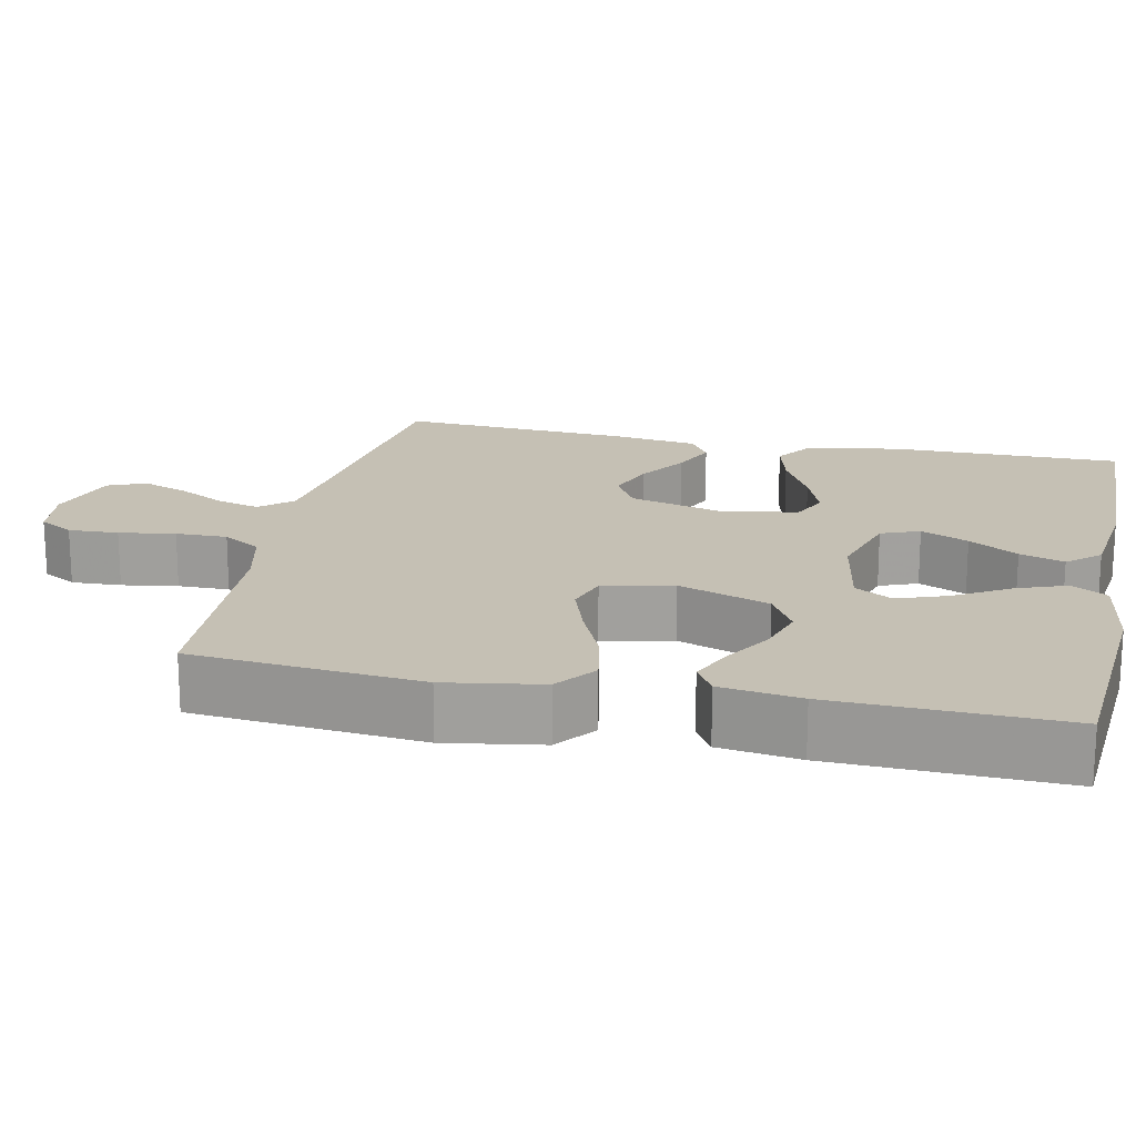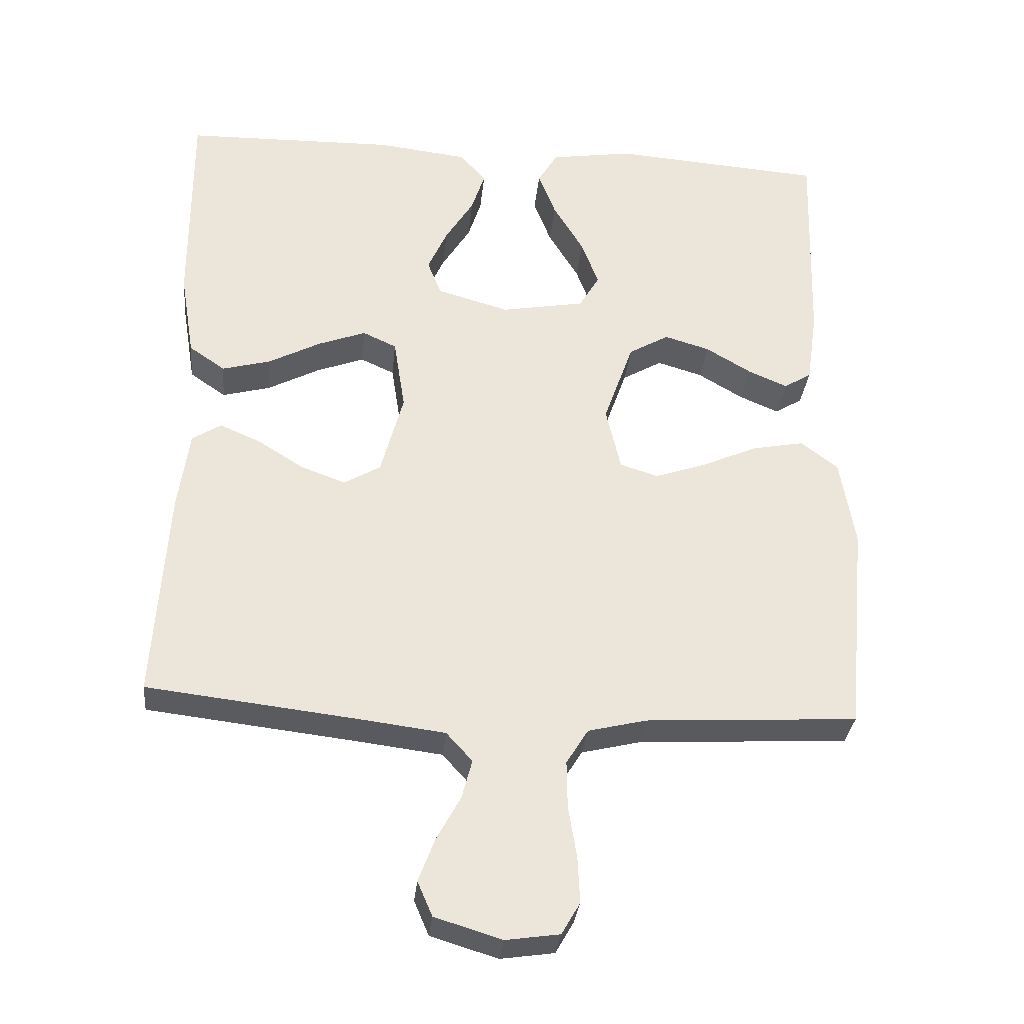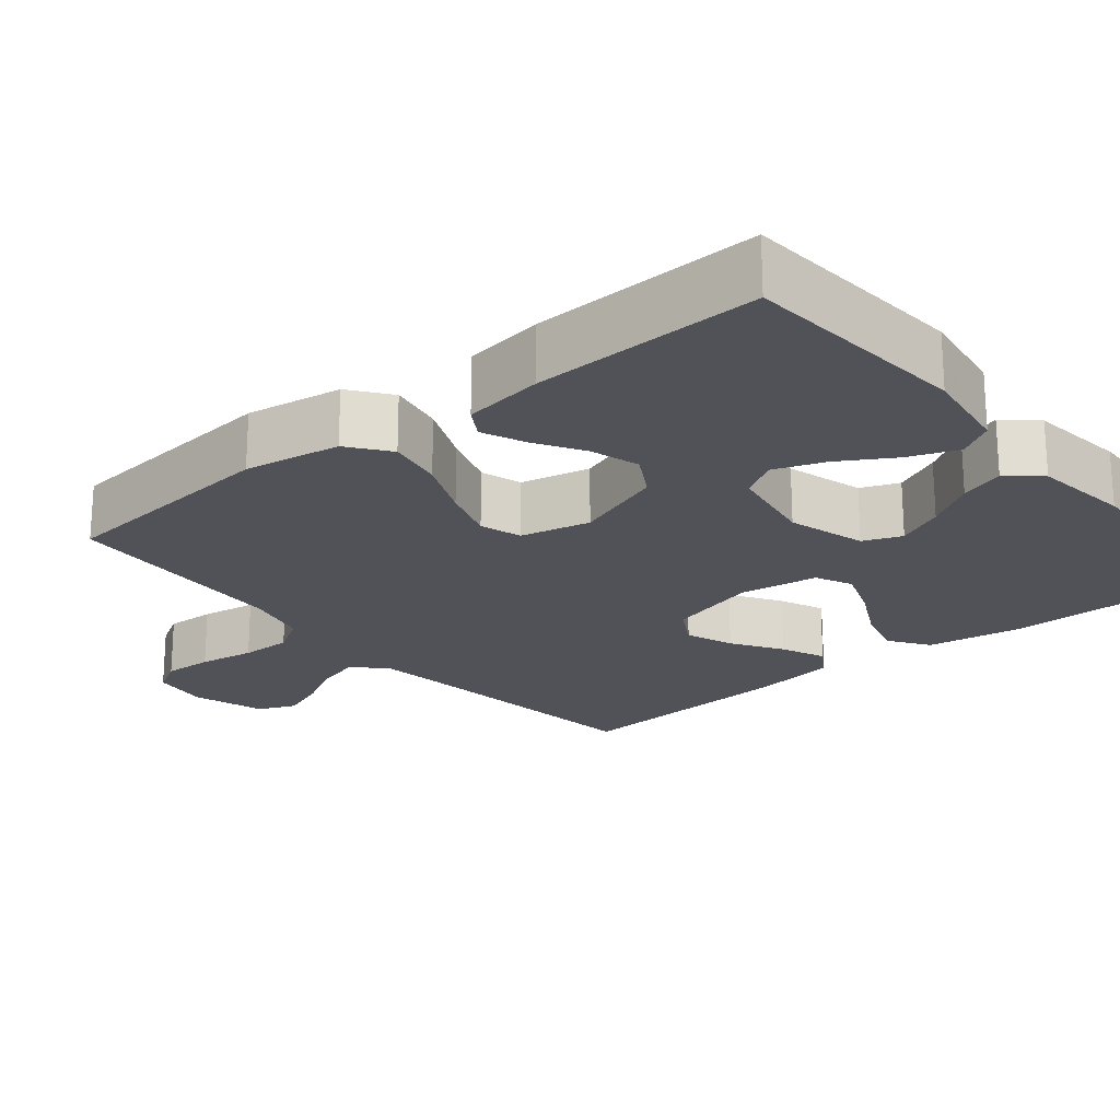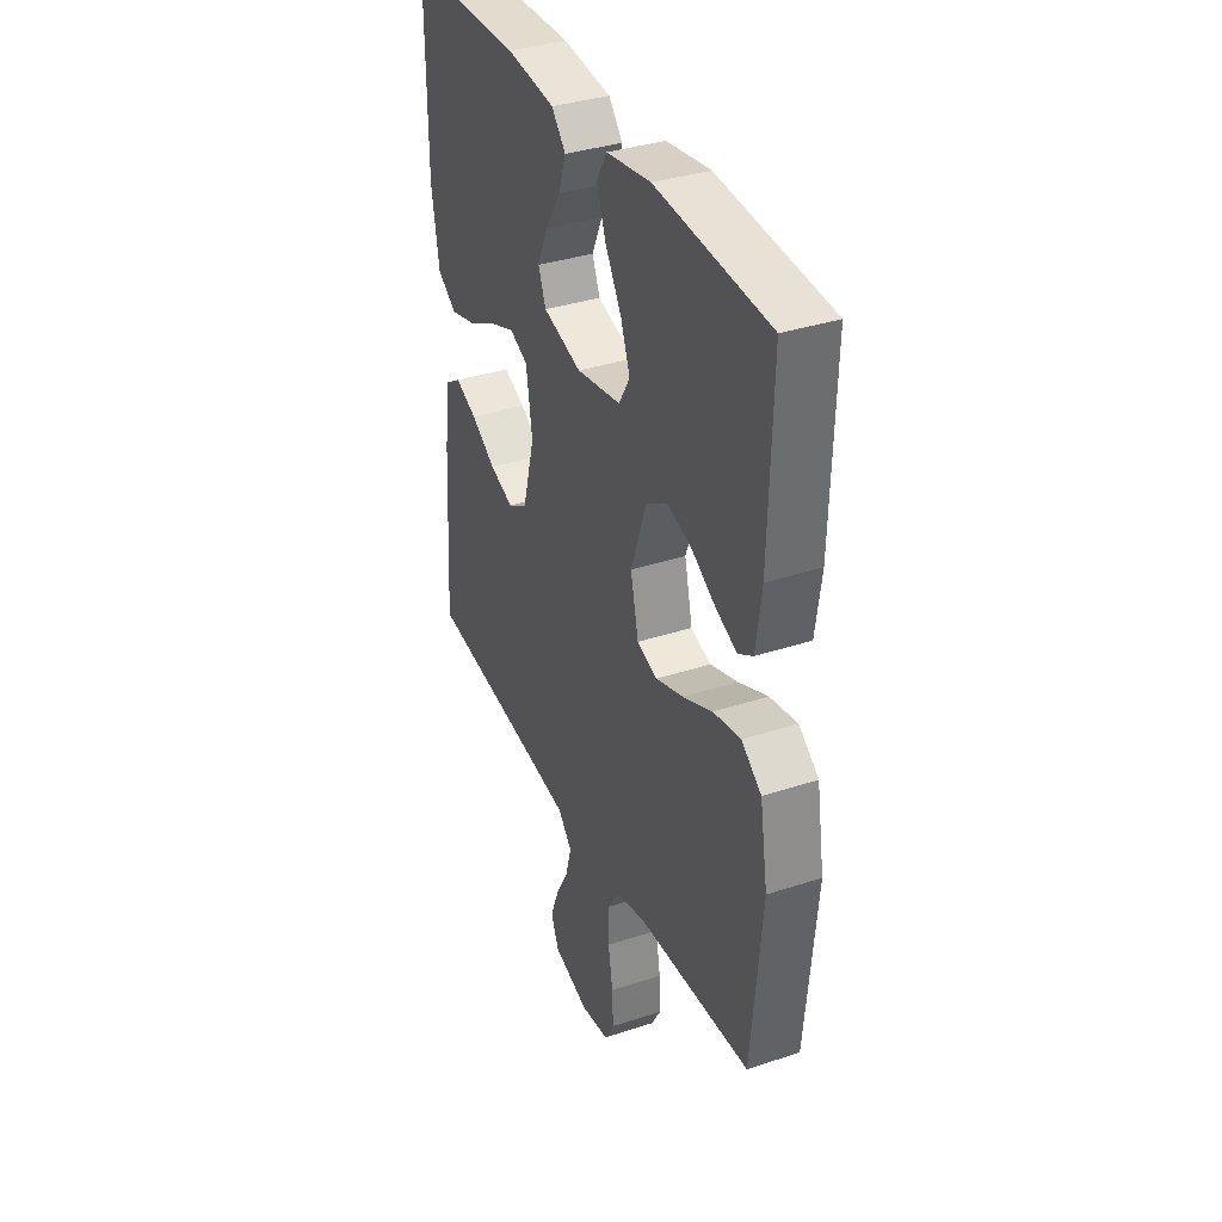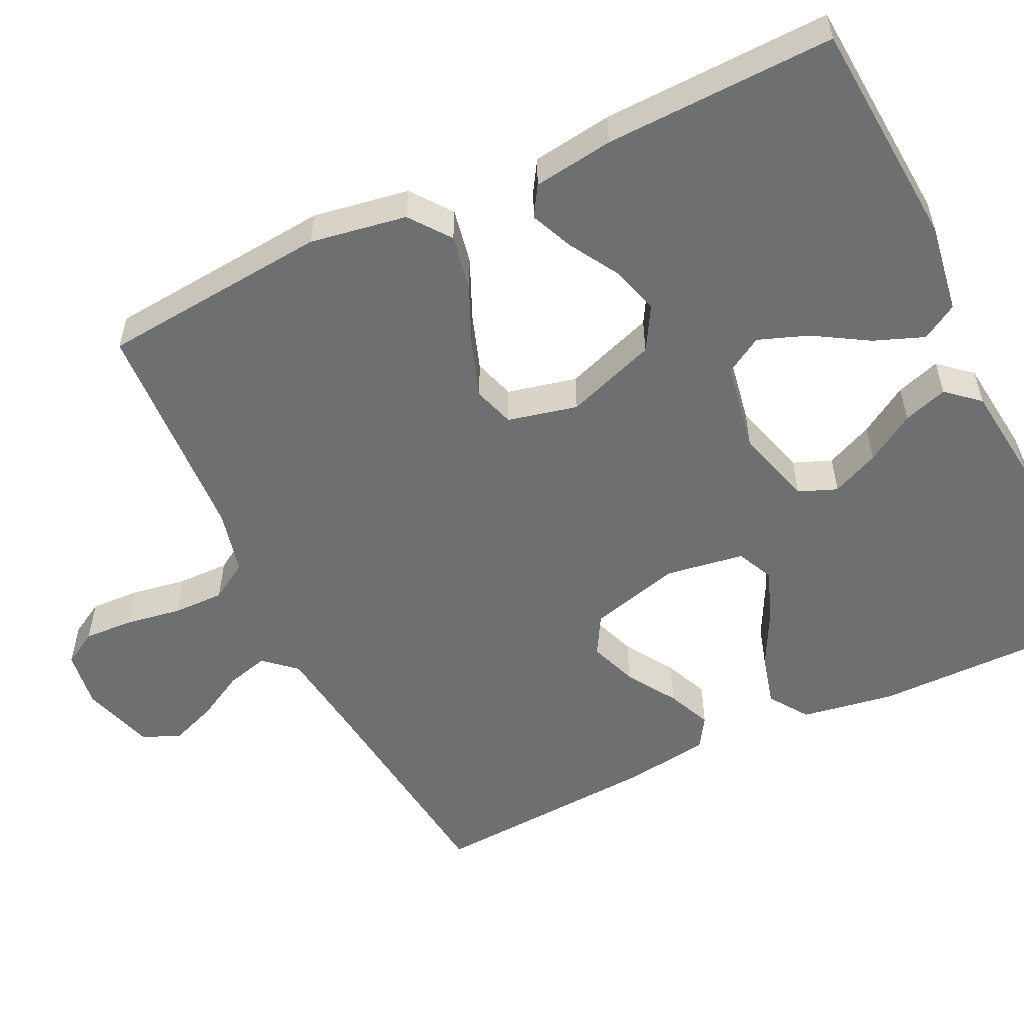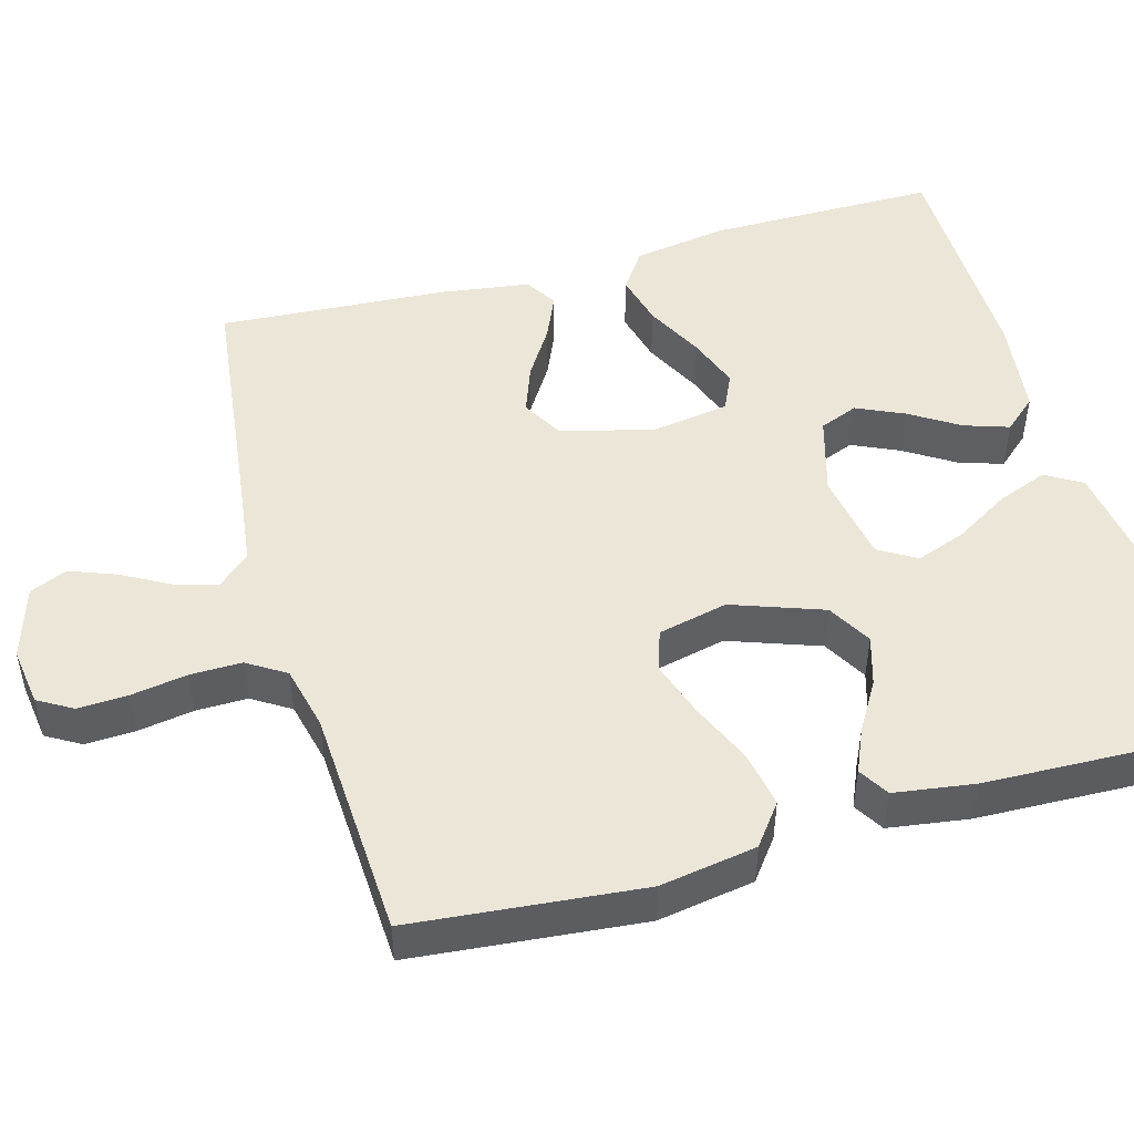
<metadata>
{"format":"obj","ext":"obj","renderer":"f3d","projection":"perspective","resolution":1024,"background":"white","views":[{"elev":18.4,"azim":-77.8,"up":"+Y"},{"elev":-31.8,"azim":174.3,"up":"+Z"},{"elev":-21.4,"azim":-50.3,"up":"+Y"},{"elev":35.9,"azim":-113.4,"up":"+Z"},{"elev":-54.5,"azim":-64.3,"up":"+Y"},{"elev":49.0,"azim":-105.5,"up":"+Y"}]}
</metadata>
<code>
v 0.5 0.07 -0.5
v 0.2 0.07 -0.535
v 0.081 0.07 -0.55
v 0.044 0.07 -0.591
v 0.059 0.07 -0.647
v 0.093 0.07 -0.709
v 0.116 0.07 -0.77
v 0.095 0.07 -0.819
v 0 0.07 -0.848
v -0.076 0.07 -0.837
v -0.102 0.07 -0.792
v -0.099 0.07 -0.727
v -0.087 0.07 -0.654
v -0.086 0.07 -0.587
v -0.117 0.07 -0.537
v -0.2 0.07 -0.517
v -0.5 0.07 -0.5
v -0.528 0.07 -0.2
v -0.507 0.07 -0.074
v -0.454 0.07 -0.034
v -0.381 0.07 -0.048
v -0.302 0.07 -0.083
v -0.229 0.07 -0.108
v -0.175 0.07 -0.091
v -0.154 0.07 0
v -0.196 0.07 0.119
v -0.253 0.07 0.152
v -0.317 0.07 0.133
v -0.381 0.07 0.095
v -0.437 0.07 0.071
v -0.476 0.07 0.095
v -0.491 0.07 0.2
v -0.5 0.07 0.5
v -0.2 0.07 0.522
v -0.083 0.07 0.504
v -0.055 0.07 0.457
v -0.08 0.07 0.392
v -0.123 0.07 0.321
v -0.147 0.07 0.256
v -0.118 0.07 0.207
v 0 0.07 0.186
v 0.102 0.07 0.215
v 0.122 0.07 0.265
v 0.094 0.07 0.327
v 0.054 0.07 0.391
v 0.035 0.07 0.449
v 0.072 0.07 0.491
v 0.2 0.07 0.506
v 0.5 0.07 0.5
v 0.499 0.07 0.2
v 0.479 0.07 0.078
v 0.428 0.07 0.043
v 0.36 0.07 0.061
v 0.285 0.07 0.1
v 0.218 0.07 0.125
v 0.17 0.07 0.103
v 0.154 0.07 0
v 0.186 0.07 -0.119
v 0.238 0.07 -0.149
v 0.301 0.07 -0.126
v 0.366 0.07 -0.085
v 0.424 0.07 -0.06
v 0.465 0.07 -0.086
v 0.481 0.07 -0.2
v 0.5 0 -0.5
v 0.2 0 -0.535
v 0.081 0 -0.55
v 0.044 0 -0.591
v 0.059 0 -0.647
v 0.093 0 -0.709
v 0.116 0 -0.77
v 0.095 0 -0.819
v 0 0 -0.848
v -0.076 0 -0.837
v -0.102 0 -0.792
v -0.099 0 -0.727
v -0.087 0 -0.654
v -0.086 0 -0.587
v -0.117 0 -0.537
v -0.2 0 -0.517
v -0.5 0 -0.5
v -0.528 0 -0.2
v -0.507 0 -0.074
v -0.454 0 -0.034
v -0.381 0 -0.048
v -0.302 0 -0.083
v -0.229 0 -0.108
v -0.175 0 -0.091
v -0.154 0 0
v -0.196 0 0.119
v -0.253 0 0.152
v -0.317 0 0.133
v -0.381 0 0.095
v -0.437 0 0.071
v -0.476 0 0.095
v -0.491 0 0.2
v -0.5 0 0.5
v -0.2 0 0.522
v -0.083 0 0.504
v -0.055 0 0.457
v -0.08 0 0.392
v -0.123 0 0.321
v -0.147 0 0.256
v -0.118 0 0.207
v 0 0 0.186
v 0.102 0 0.215
v 0.122 0 0.265
v 0.094 0 0.327
v 0.054 0 0.391
v 0.035 0 0.449
v 0.072 0 0.491
v 0.2 0 0.506
v 0.5 0 0.5
v 0.499 0 0.2
v 0.479 0 0.078
v 0.428 0 0.043
v 0.36 0 0.061
v 0.285 0 0.1
v 0.218 0 0.125
v 0.17 0 0.103
v 0.154 0 0
v 0.186 0 -0.119
v 0.238 0 -0.149
v 0.301 0 -0.126
v 0.366 0 -0.085
v 0.424 0 -0.06
v 0.465 0 -0.086
v 0.481 0 -0.2
f 63 64 1 2
f 60 61 62 63
f 59 60 63 2
f 58 59 2 3
f 57 58 3 4
f 56 57 4
f 51 52 53 54
f 51 54 55
f 50 51 55
f 49 50 55
f 48 49 55 56
f 44 45 46 47
f 43 44 47 48
f 35 36 37 38
f 35 38 39
f 34 35 39
f 33 34 39
f 32 33 39 40
f 28 29 30 31
f 27 28 31 32
f 19 20 21 22
f 19 22 23
f 16 17 18 19
f 15 16 19 23
f 14 15 23 24
f 10 11 12 13
f 10 13 14
f 9 10 14
f 5 6 7 8
f 4 5 8 9
f 43 48 56 4
f 27 32 40 41
f 26 27 41
f 25 26 41 42
f 24 25 42
f 14 24 42
f 14 42 43
f 4 9 14 43
f 66 65 128 127
f 127 126 125 124
f 66 127 124 123
f 67 66 123 122
f 68 67 122 121
f 68 121 120
f 118 117 116 115
f 119 118 115
f 119 115 114
f 119 114 113
f 120 119 113 112
f 111 110 109 108
f 112 111 108 107
f 102 101 100 99
f 103 102 99
f 103 99 98
f 103 98 97
f 104 103 97 96
f 95 94 93 92
f 96 95 92 91
f 86 85 84 83
f 87 86 83
f 83 82 81 80
f 87 83 80 79
f 88 87 79 78
f 77 76 75 74
f 78 77 74
f 78 74 73
f 72 71 70 69
f 73 72 69 68
f 68 120 112 107
f 105 104 96 91
f 105 91 90
f 106 105 90 89
f 106 89 88
f 106 88 78
f 107 106 78
f 107 78 73 68
f 1 65 66 2
f 2 66 67 3
f 3 67 68 4
f 4 68 69 5
f 5 69 70 6
f 6 70 71 7
f 7 71 72 8
f 8 72 73 9
f 9 73 74 10
f 10 74 75 11
f 11 75 76 12
f 12 76 77 13
f 13 77 78 14
f 14 78 79 15
f 15 79 80 16
f 16 80 81 17
f 17 81 82 18
f 18 82 83 19
f 19 83 84 20
f 20 84 85 21
f 21 85 86 22
f 22 86 87 23
f 23 87 88 24
f 24 88 89 25
f 25 89 90 26
f 26 90 91 27
f 27 91 92 28
f 28 92 93 29
f 29 93 94 30
f 30 94 95 31
f 31 95 96 32
f 32 96 97 33
f 33 97 98 34
f 34 98 99 35
f 35 99 100 36
f 36 100 101 37
f 37 101 102 38
f 38 102 103 39
f 39 103 104 40
f 40 104 105 41
f 41 105 106 42
f 42 106 107 43
f 43 107 108 44
f 44 108 109 45
f 45 109 110 46
f 46 110 111 47
f 47 111 112 48
f 48 112 113 49
f 49 113 114 50
f 50 114 115 51
f 51 115 116 52
f 52 116 117 53
f 53 117 118 54
f 54 118 119 55
f 55 119 120 56
f 56 120 121 57
f 57 121 122 58
f 58 122 123 59
f 59 123 124 60
f 60 124 125 61
f 61 125 126 62
f 62 126 127 63
f 63 127 128 64
f 64 128 65 1

</code>
